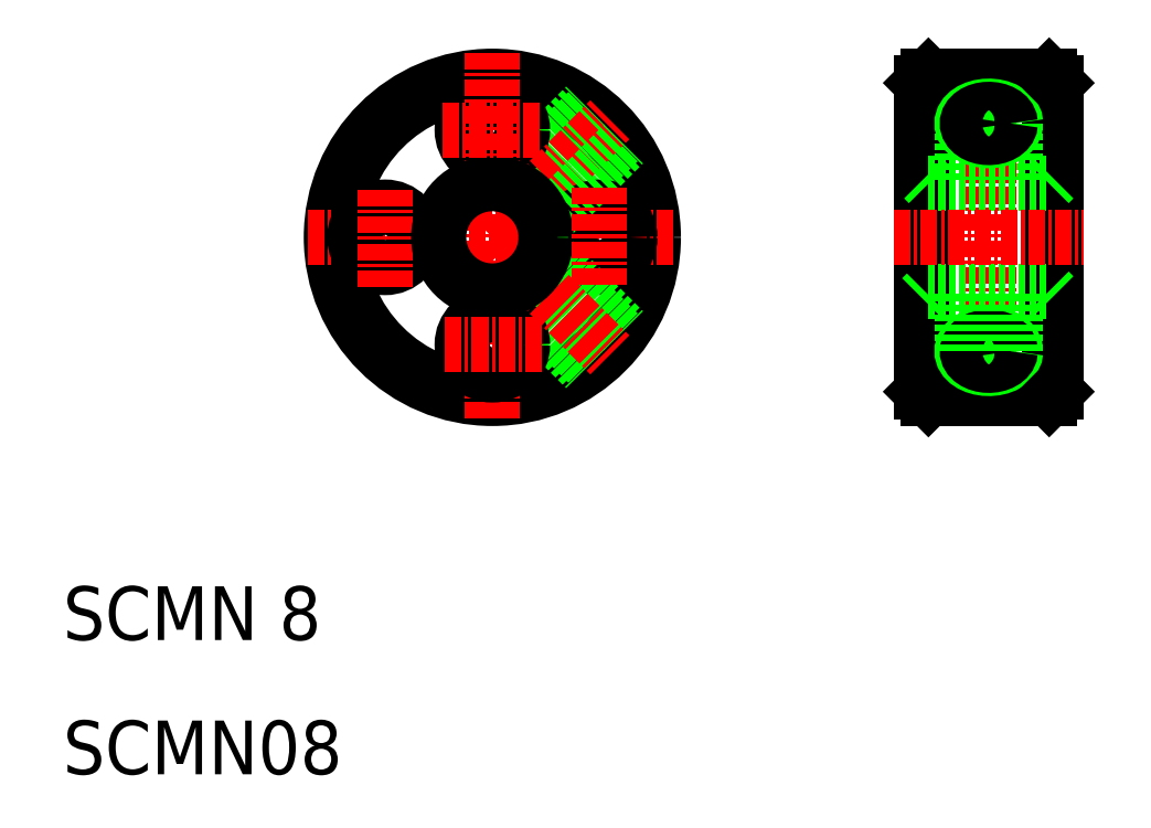
<metadata>
{"format":"dxf","ext":"dxf","renderer":"ezdxf+matplotlib","layout":"modelspace","background":"white","min_lineweight":24,"dpi":150}
</metadata>
<code>
0
SECTION
2
ENTITIES
0
CIRCLE
8
0
10
42
20
50
30
0
40
11.5
0
CIRCLE
8
0
10
42
20
50
30
0
40
12
0
LINE
8
0
10
43.04
20
53.86
30
0
11
48.95
21
59.78
31
0
0
LINE
8
0
10
43.46
20
53.72
30
0
11
49.28
21
59.54
31
0
0
LINE
8
0
10
45.72
20
51.46
30
0
11
51.54
21
57.28
31
0
0
CIRCLE
8
0
10
42
20
58
30
0
40
2.25
0
LINE
8
CENTER
10
42
20
50
30
0
11
50.76
21
58.76
31
0
0
LINE
8
CENTER
10
42
20
63.76
30
0
11
42
21
36.24
31
0
0
TEXT
8
0
10
10
20
20
30
0
40
4
1
SCMN 8
0
TEXT
8
0
10
10
20
10
30
0
40
4
1
SCMN08
0
LINE
8
CENTER
10
28.24
20
50
30
0
11
55.76
21
50
31
0
0
CIRCLE
8
0
10
34
20
50
30
0
40
2.25
0
LINE
8
CENTER
10
34
20
46.3
30
0
11
34
21
53.7
31
0
0
LINE
8
0
10
43.46
20
46.28
30
0
11
49.28
21
40.46
31
0
0
LINE
8
0
10
43.04
20
46.14
30
0
11
48.95
21
40.22
31
0
0
CIRCLE
8
0
10
42
20
42
30
0
40
2.25
0
CIRCLE
8
0
10
50
20
50
30
0
40
2.25
0
LINE
8
0
10
45.86
20
51.04
30
0
11
51.78
21
56.95
31
0
0
LINE
8
0
10
45.86
20
48.96
30
0
11
51.78
21
43.05
31
0
0
LINE
8
0
10
45.72
20
48.54
30
0
11
51.54
21
42.72
31
0
0
LINE
8
CENTER
10
42
20
50
30
0
11
50.76
21
41.24
31
0
0
CIRCLE
8
0
10
42
20
50
30
0
40
4
0
LINE
8
CENTER
10
45.7
20
42
30
0
11
38.3
21
42
31
0
0
LINE
8
CENTER
10
50
20
53.7
30
0
11
50
21
46.3
31
0
0
LINE
8
CENTER
10
38.3
20
58
30
0
11
45.7
21
58
31
0
0
LINE
8
0
10
83.5
20
38
30
0
11
83.5
21
62
31
0
0
LINE
8
0
10
74.5
20
62
30
0
11
74.5
21
38
31
0
0
LINE
8
0
10
74
20
61.5
30
0
11
74
21
38.5
31
0
0
LINE
8
0
10
84
20
61.5
30
0
11
84
21
38.5
31
0
0
LINE
8
0
10
80.6
20
58.49
30
0
11
80.6
21
54
31
0
0
LINE
8
0
10
81
20
58.49
30
0
11
81
21
54
31
0
0
LINE
8
0
10
77
20
58.49
30
0
11
77
21
54
31
0
0
LINE
8
0
10
77.4
20
58.49
30
0
11
77.4
21
54
31
0
0
LINE
8
CENTER
10
79
20
63.76
30
0
11
79
21
36.24
31
0
0
LINE
8
0
10
74.5
20
38
30
0
11
83.5
21
38
31
0
0
LINE
8
0
10
74.5
20
54
30
0
11
83.5
21
54
31
0
0
LINE
8
0
10
74.5
20
46
30
0
11
83.5
21
46
31
0
0
LINE
8
CENTER
10
71.92
20
50
30
0
11
86.08
21
50
31
0
0
LINE
8
0
10
74
20
38.5
30
0
11
74.5
21
38
31
0
0
LINE
8
0
10
74
20
45.5
30
0
11
74.5
21
46
31
0
0
LINE
8
0
10
74.5
20
54
30
0
11
74
21
54.5
31
0
0
POLYLINE
8
0
66
     1
10
0
20
0
30
0
70
   129
210
0
220
0
230
-1
0
VERTEX
8
0
10
-81
20
41.51
30
0
0
VERTEX
8
0
10
-80.96
20
41.27
30
0
0
VERTEX
8
0
10
-80.86
20
41.04
30
0
0
VERTEX
8
0
10
-80.68
20
40.82
30
0
0
VERTEX
8
0
10
-80.45
20
40.63
30
0
0
VERTEX
8
0
10
-80.16
20
40.47
30
0
0
VERTEX
8
0
10
-79.83
20
40.35
30
0
0
VERTEX
8
0
10
-79.47
20
40.27
30
0
0
VERTEX
8
0
10
-79.1
20
40.23
30
0
0
VERTEX
8
0
10
-78.72
20
40.24
30
0
0
VERTEX
8
0
10
-78.35
20
40.3
30
0
0
VERTEX
8
0
10
-78
20
40.4
30
0
0
VERTEX
8
0
10
-77.69
20
40.54
30
0
0
VERTEX
8
0
10
-77.43
20
40.72
30
0
0
VERTEX
8
0
10
-77.22
20
40.93
30
0
0
VERTEX
8
0
10
-77.08
20
41.15
30
0
0
VERTEX
8
0
10
-77.01
20
41.39
30
0
0
VERTEX
8
0
10
-77.01
20
41.64
30
0
0
VERTEX
8
0
10
-77.08
20
41.88
30
0
0
VERTEX
8
0
10
-77.22
20
42.1
30
0
0
VERTEX
8
0
10
-77.43
20
42.31
30
0
0
VERTEX
8
0
10
-77.69
20
42.49
30
0
0
VERTEX
8
0
10
-78
20
42.63
30
0
0
VERTEX
8
0
10
-78.35
20
42.73
30
0
0
VERTEX
8
0
10
-78.72
20
42.79
30
0
0
VERTEX
8
0
10
-79.1
20
42.8
30
0
0
VERTEX
8
0
10
-79.47
20
42.76
30
0
0
VERTEX
8
0
10
-79.83
20
42.68
30
0
0
VERTEX
8
0
10
-80.16
20
42.56
30
0
0
VERTEX
8
0
10
-80.45
20
42.4
30
0
0
VERTEX
8
0
10
-80.68
20
42.21
30
0
0
VERTEX
8
0
10
-80.86
20
41.99
30
0
0
VERTEX
8
0
10
-80.96
20
41.76
30
0
0
SEQEND
8
0
0
POLYLINE
8
0
66
     1
10
0
20
0
30
0
70
   129
210
0
220
0
230
-1
0
VERTEX
8
0
10
-80.6
20
41.51
30
0
0
VERTEX
8
0
10
-80.57
20
41.32
30
0
0
VERTEX
8
0
10
-80.49
20
41.12
30
0
0
VERTEX
8
0
10
-80.35
20
40.95
30
0
0
VERTEX
8
0
10
-80.16
20
40.79
30
0
0
VERTEX
8
0
10
-79.93
20
40.66
30
0
0
VERTEX
8
0
10
-79.66
20
40.56
30
0
0
VERTEX
8
0
10
-79.38
20
40.5
30
0
0
VERTEX
8
0
10
-79.08
20
40.47
30
0
0
VERTEX
8
0
10
-78.77
20
40.48
30
0
0
VERTEX
8
0
10
-78.48
20
40.52
30
0
0
VERTEX
8
0
10
-78.2
20
40.61
30
0
0
VERTEX
8
0
10
-77.95
20
40.72
30
0
0
VERTEX
8
0
10
-77.74
20
40.87
30
0
0
VERTEX
8
0
10
-77.58
20
41.03
30
0
0
VERTEX
8
0
10
-77.46
20
41.22
30
0
0
VERTEX
8
0
10
-77.41
20
41.42
30
0
0
VERTEX
8
0
10
-77.41
20
41.61
30
0
0
VERTEX
8
0
10
-77.46
20
41.81
30
0
0
VERTEX
8
0
10
-77.58
20
42
30
0
0
VERTEX
8
0
10
-77.74
20
42.16
30
0
0
VERTEX
8
0
10
-77.95
20
42.31
30
0
0
VERTEX
8
0
10
-78.2
20
42.42
30
0
0
VERTEX
8
0
10
-78.48
20
42.51
30
0
0
VERTEX
8
0
10
-78.77
20
42.55
30
0
0
VERTEX
8
0
10
-79.08
20
42.56
30
0
0
VERTEX
8
0
10
-79.38
20
42.53
30
0
0
VERTEX
8
0
10
-79.66
20
42.47
30
0
0
VERTEX
8
0
10
-79.93
20
42.37
30
0
0
VERTEX
8
0
10
-80.16
20
42.24
30
0
0
VERTEX
8
0
10
-80.35
20
42.08
30
0
0
VERTEX
8
0
10
-80.49
20
41.9
30
0
0
VERTEX
8
0
10
-80.57
20
41.71
30
0
0
SEQEND
8
0
0
LINE
8
0
10
83.5
20
38
30
0
11
84
21
38.5
31
0
0
LINE
8
0
10
77.4
20
41.51
30
0
11
77.4
21
46
31
0
0
LINE
8
0
10
77
20
41.51
30
0
11
77
21
46
31
0
0
LINE
8
0
10
80.6
20
41.51
30
0
11
80.6
21
46
31
0
0
LINE
8
0
10
81
20
41.51
30
0
11
81
21
46
31
0
0
LINE
8
0
10
83.5
20
46
30
0
11
84
21
45.5
31
0
0
LINE
8
0
10
83.5
20
54
30
0
11
84
21
54.5
31
0
0
LINE
8
0
10
74.5
20
62
30
0
11
83.5
21
62
31
0
0
LINE
8
0
10
74
20
61.5
30
0
11
74.5
21
62
31
0
0
POLYLINE
8
0
66
     1
10
0
20
0
30
0
70
   129
0
VERTEX
8
0
10
81
20
58.49
30
0
0
VERTEX
8
0
10
80.96
20
58.73
30
0
0
VERTEX
8
0
10
80.86
20
58.96
30
0
0
VERTEX
8
0
10
80.68
20
59.18
30
0
0
VERTEX
8
0
10
80.45
20
59.37
30
0
0
VERTEX
8
0
10
80.16
20
59.53
30
0
0
VERTEX
8
0
10
79.83
20
59.65
30
0
0
VERTEX
8
0
10
79.47
20
59.73
30
0
0
VERTEX
8
0
10
79.1
20
59.77
30
0
0
VERTEX
8
0
10
78.72
20
59.76
30
0
0
VERTEX
8
0
10
78.35
20
59.7
30
0
0
VERTEX
8
0
10
78
20
59.6
30
0
0
VERTEX
8
0
10
77.69
20
59.46
30
0
0
VERTEX
8
0
10
77.43
20
59.28
30
0
0
VERTEX
8
0
10
77.22
20
59.07
30
0
0
VERTEX
8
0
10
77.08
20
58.85
30
0
0
VERTEX
8
0
10
77.01
20
58.61
30
0
0
VERTEX
8
0
10
77.01
20
58.36
30
0
0
VERTEX
8
0
10
77.08
20
58.12
30
0
0
VERTEX
8
0
10
77.22
20
57.9
30
0
0
VERTEX
8
0
10
77.43
20
57.69
30
0
0
VERTEX
8
0
10
77.69
20
57.51
30
0
0
VERTEX
8
0
10
78
20
57.37
30
0
0
VERTEX
8
0
10
78.35
20
57.27
30
0
0
VERTEX
8
0
10
78.72
20
57.21
30
0
0
VERTEX
8
0
10
79.1
20
57.2
30
0
0
VERTEX
8
0
10
79.47
20
57.24
30
0
0
VERTEX
8
0
10
79.83
20
57.32
30
0
0
VERTEX
8
0
10
80.16
20
57.44
30
0
0
VERTEX
8
0
10
80.45
20
57.6
30
0
0
VERTEX
8
0
10
80.68
20
57.79
30
0
0
VERTEX
8
0
10
80.86
20
58.01
30
0
0
VERTEX
8
0
10
80.96
20
58.24
30
0
0
SEQEND
8
0
0
POLYLINE
8
0
66
     1
10
0
20
0
30
0
70
   129
0
VERTEX
8
0
10
80.6
20
58.49
30
0
0
VERTEX
8
0
10
80.57
20
58.68
30
0
0
VERTEX
8
0
10
80.49
20
58.88
30
0
0
VERTEX
8
0
10
80.35
20
59.05
30
0
0
VERTEX
8
0
10
80.16
20
59.21
30
0
0
VERTEX
8
0
10
79.93
20
59.34
30
0
0
VERTEX
8
0
10
79.66
20
59.44
30
0
0
VERTEX
8
0
10
79.38
20
59.5
30
0
0
VERTEX
8
0
10
79.08
20
59.53
30
0
0
VERTEX
8
0
10
78.77
20
59.52
30
0
0
VERTEX
8
0
10
78.48
20
59.48
30
0
0
VERTEX
8
0
10
78.2
20
59.39
30
0
0
VERTEX
8
0
10
77.95
20
59.28
30
0
0
VERTEX
8
0
10
77.74
20
59.13
30
0
0
VERTEX
8
0
10
77.58
20
58.97
30
0
0
VERTEX
8
0
10
77.46
20
58.78
30
0
0
VERTEX
8
0
10
77.41
20
58.58
30
0
0
VERTEX
8
0
10
77.41
20
58.39
30
0
0
VERTEX
8
0
10
77.46
20
58.19
30
0
0
VERTEX
8
0
10
77.58
20
58
30
0
0
VERTEX
8
0
10
77.74
20
57.84
30
0
0
VERTEX
8
0
10
77.95
20
57.69
30
0
0
VERTEX
8
0
10
78.2
20
57.58
30
0
0
VERTEX
8
0
10
78.48
20
57.49
30
0
0
VERTEX
8
0
10
78.77
20
57.45
30
0
0
VERTEX
8
0
10
79.08
20
57.44
30
0
0
VERTEX
8
0
10
79.38
20
57.47
30
0
0
VERTEX
8
0
10
79.66
20
57.53
30
0
0
VERTEX
8
0
10
79.93
20
57.63
30
0
0
VERTEX
8
0
10
80.16
20
57.76
30
0
0
VERTEX
8
0
10
80.35
20
57.92
30
0
0
VERTEX
8
0
10
80.49
20
58.1
30
0
0
VERTEX
8
0
10
80.57
20
58.29
30
0
0
SEQEND
8
0
0
LINE
8
0
10
76.75
20
62
30
0
11
76.75
21
62
31
0
0
LINE
8
0
10
79
20
62
30
0
11
79
21
62
31
0
0
LINE
8
0
10
83.5
20
62
30
0
11
84
21
61.5
31
0
0
ENDSEC
0
EOF

</code>
